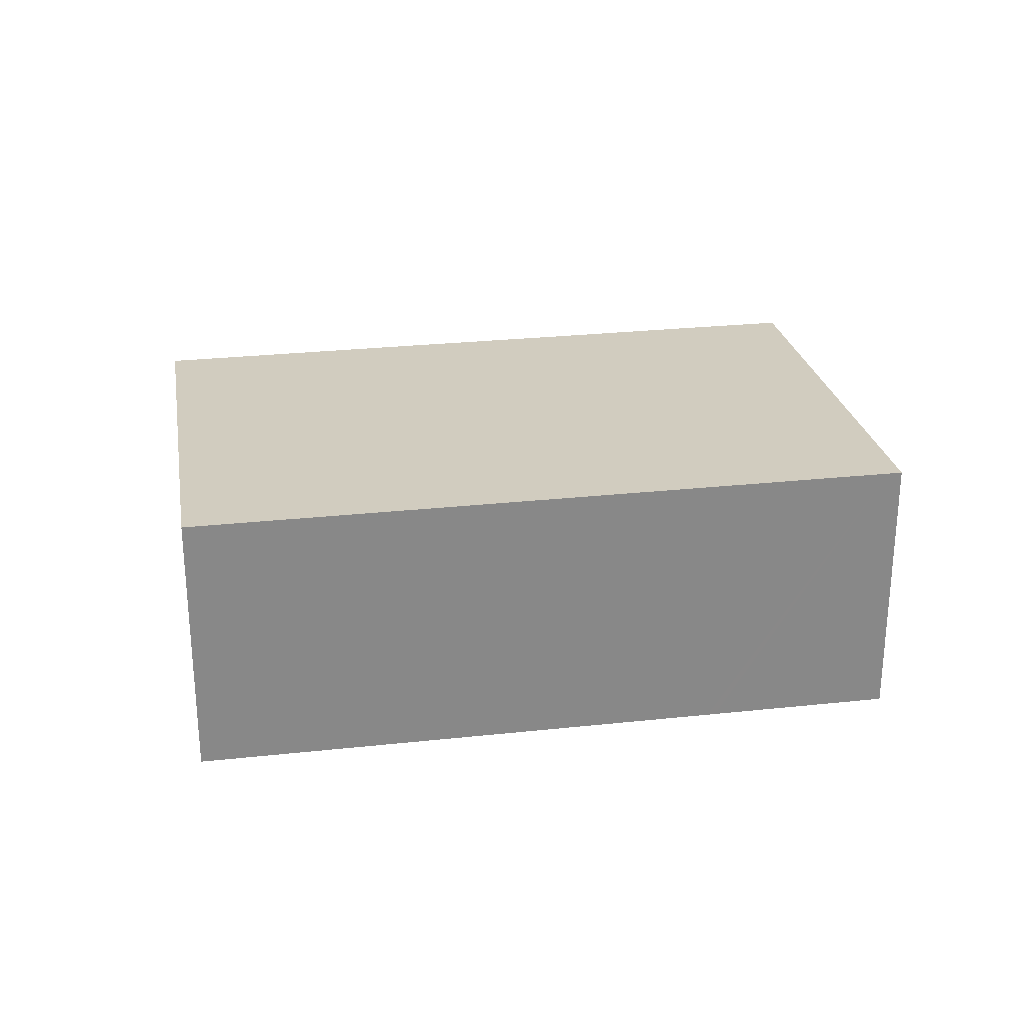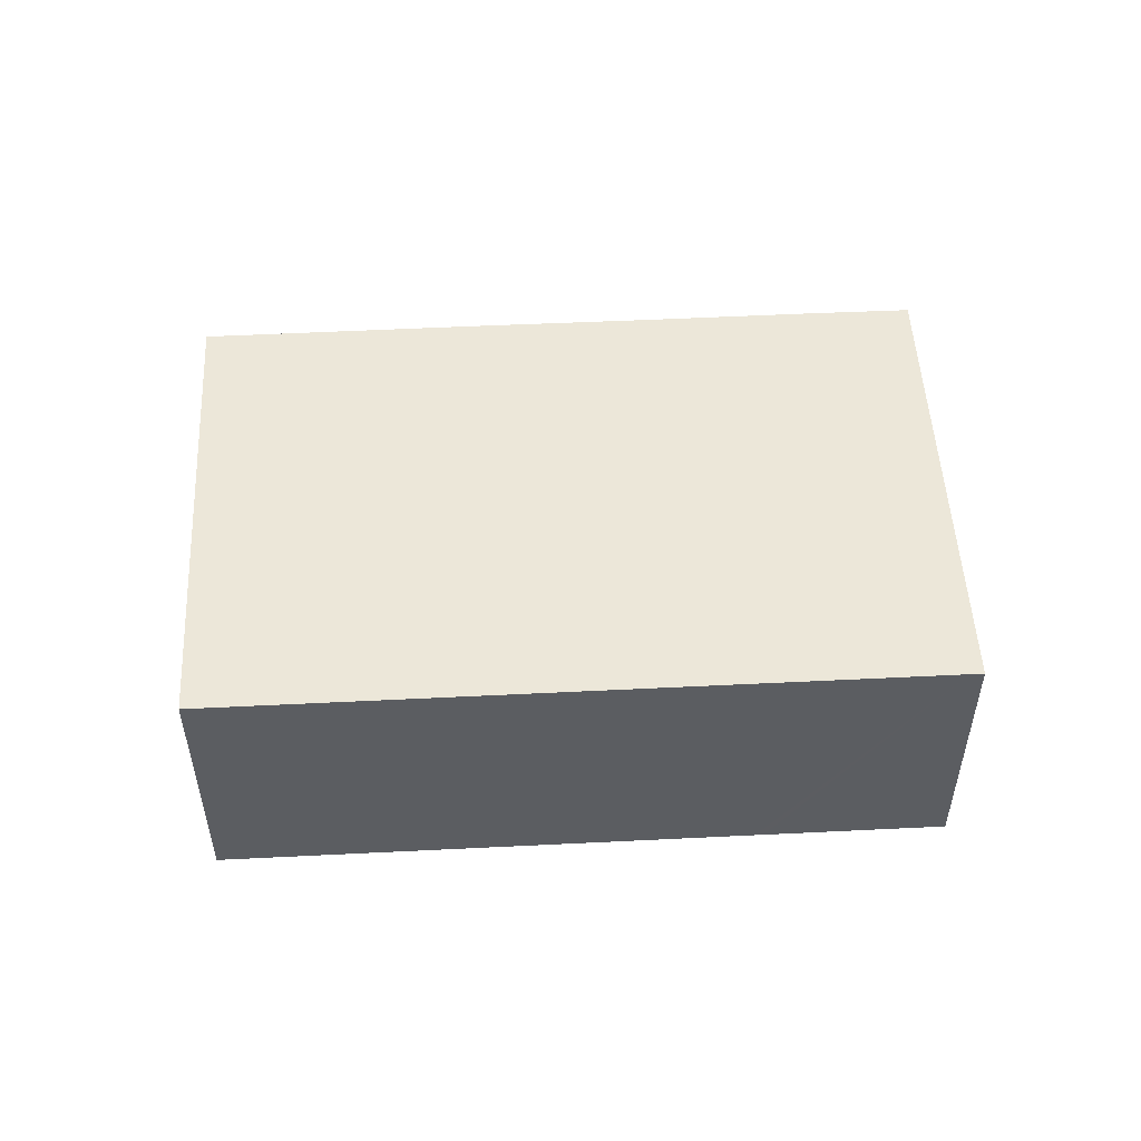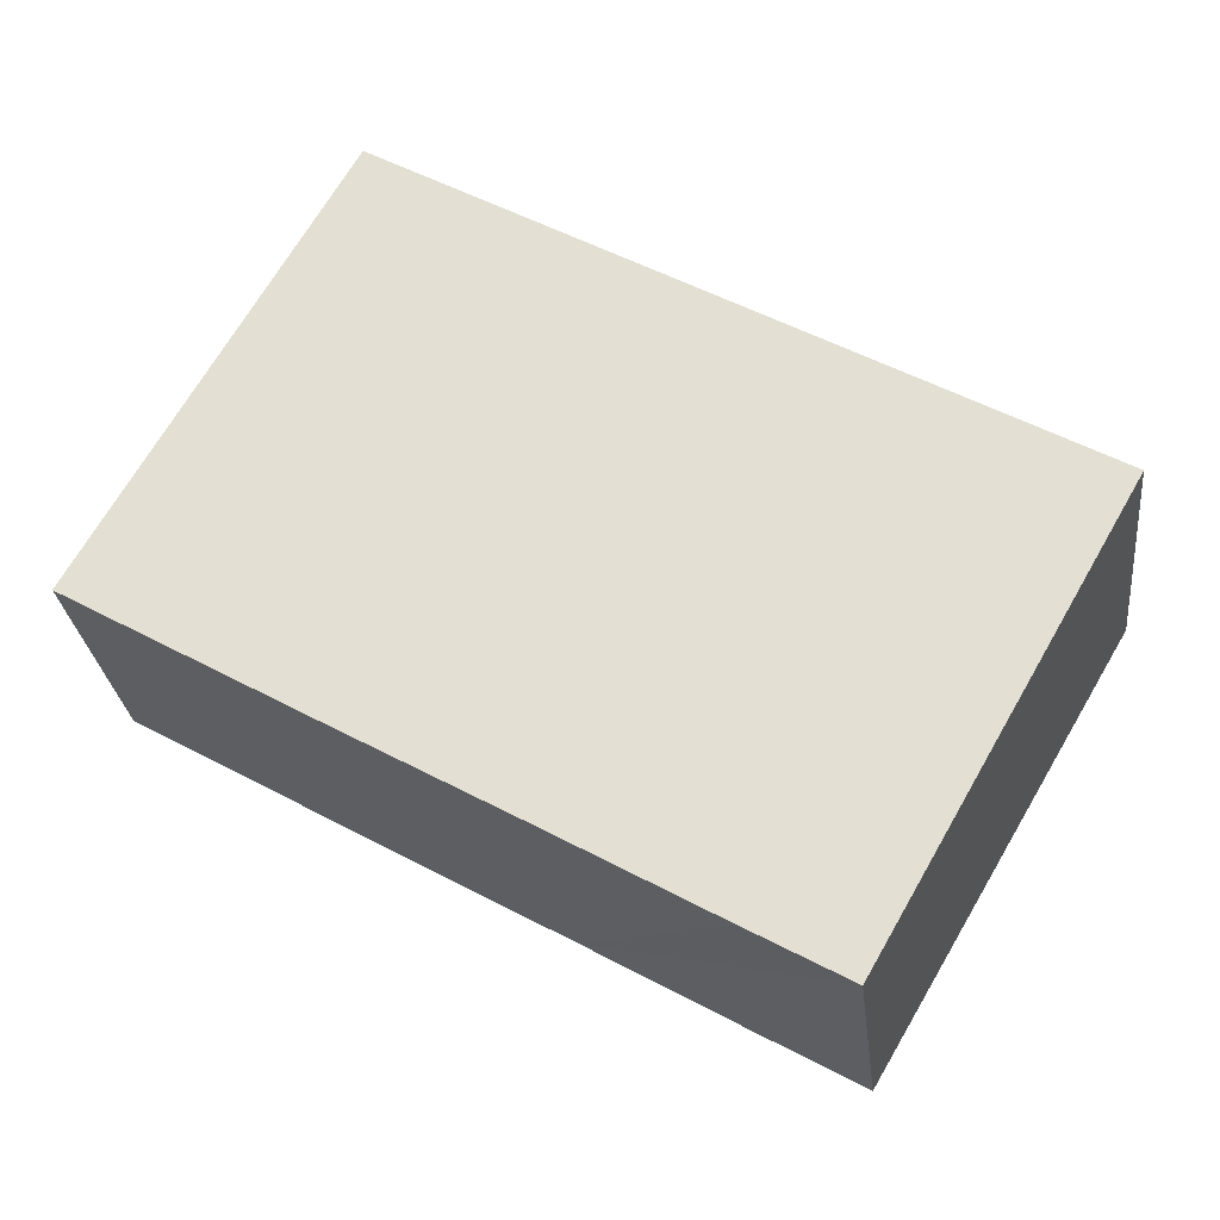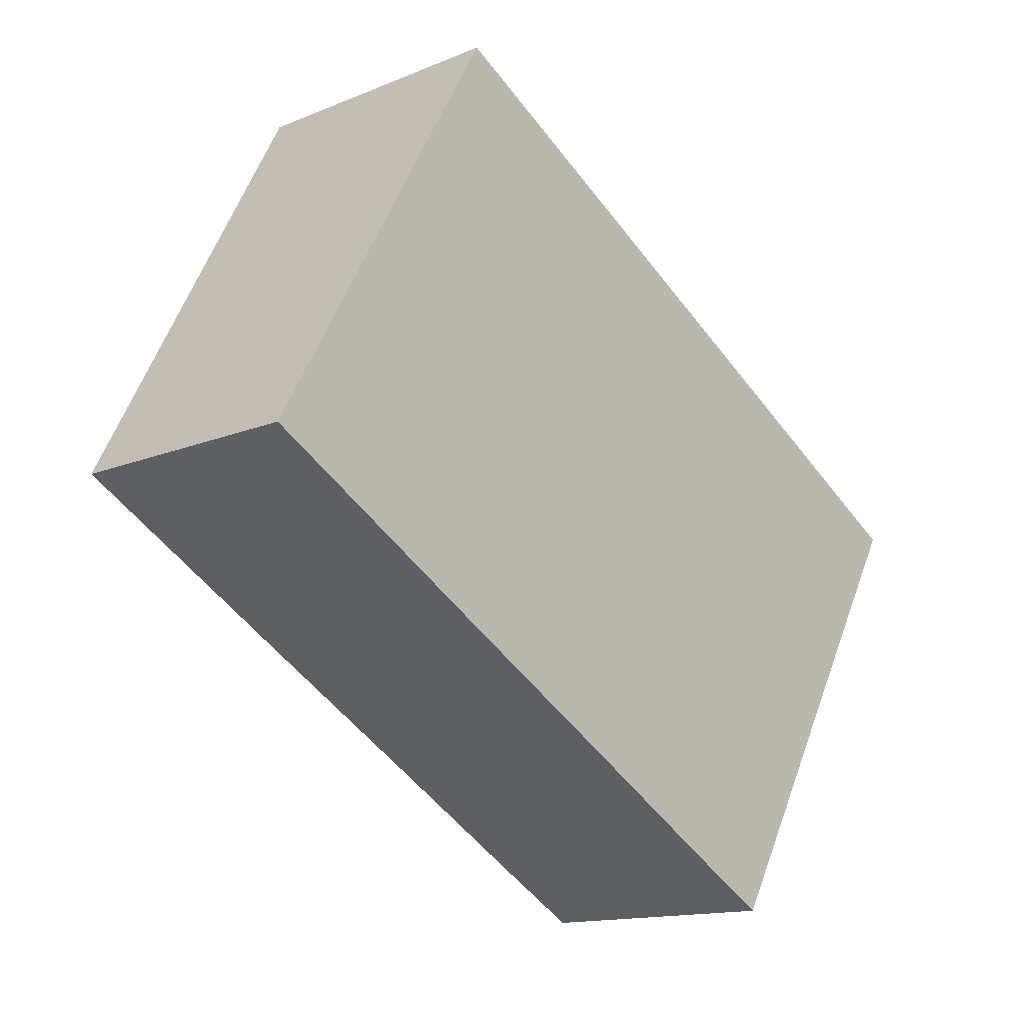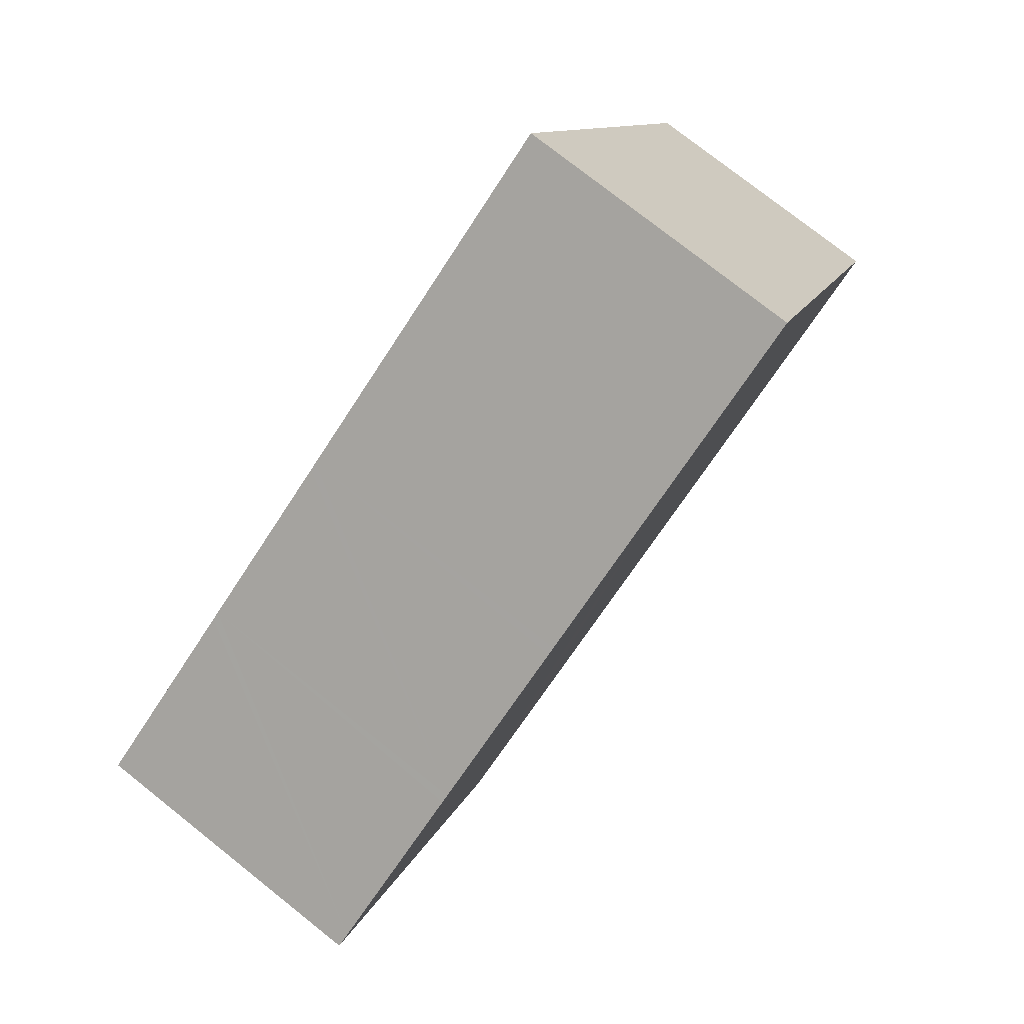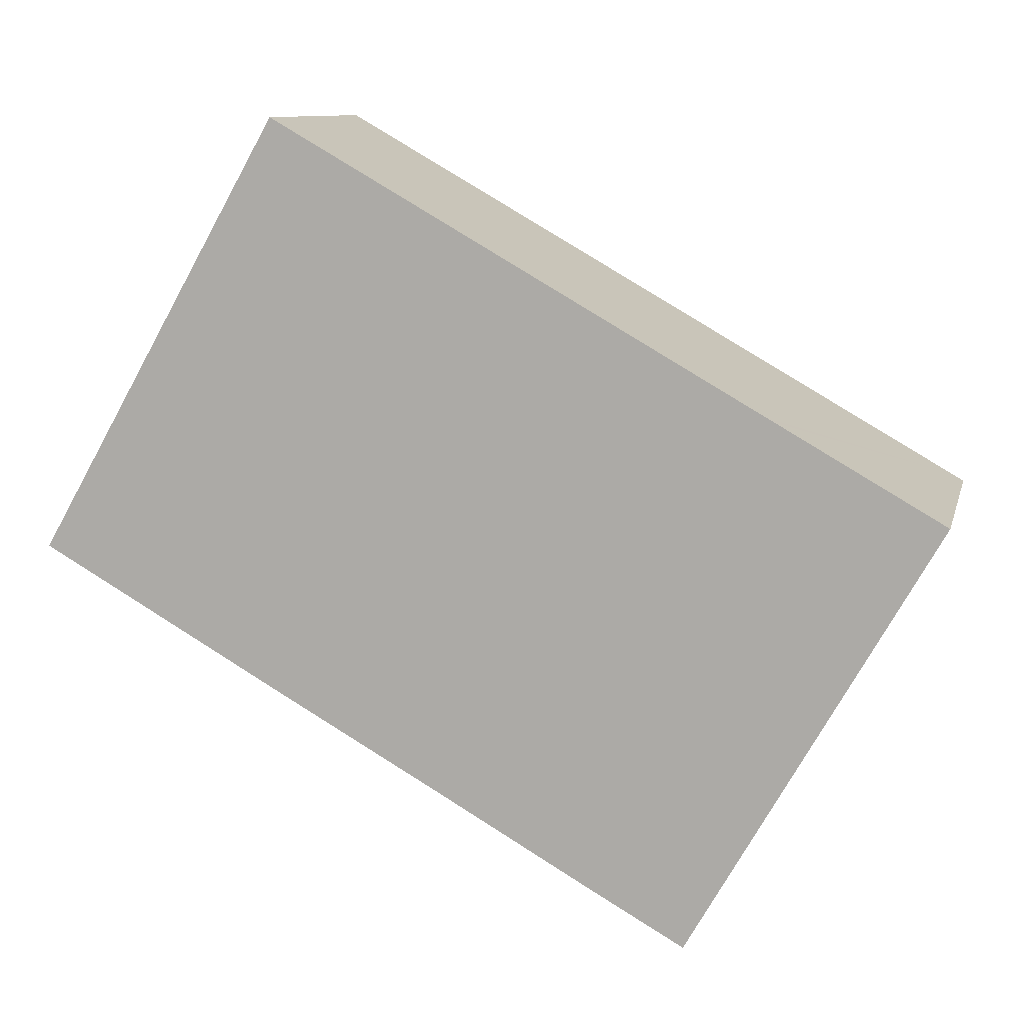
<metadata>
{"format":"obj","ext":"obj","renderer":"f3d","projection":"perspective","resolution":1024,"background":"white","views":[{"elev":27.6,"azim":20.3,"up":"+Y"},{"elev":53.4,"azim":26.7,"up":"+Y"},{"elev":-27.6,"azim":6.5,"up":"+Z"},{"elev":-14.1,"azim":-47.6,"up":"+Z"},{"elev":76.6,"azim":128.4,"up":"+Z"},{"elev":10.1,"azim":13.2,"up":"+Z"}]}
</metadata>
<code>
v  5.826 6.774 10.26
v  2.103 6.085 -1.201
v  0 6.085 3.726e-16
v  5.747 6.085 -3.285
v  9.78 6.086 -5.567
v  13.4 6.086 -7.64
v  9.734 6.774 8.029
v  15.65 6.086 -8.905
v  13.55 6.774 5.851
v  17.37 6.774 3.668
v  21.19 6.774 1.488
v  21.48 6.774 1.319
v  9.904 6.774 7.932
v  13.72 6.774 5.752
v  17.55 6.774 3.569
v  21.48 -8.077e-17 1.319
v  15.65 5.453e-16 -8.905
v  13.4 4.678e-16 -7.64
v  9.78 3.409e-16 -5.567
v  5.747 2.011e-16 -3.285
v  2.103 7.354e-17 -1.201
v  0 0 0
v  5.826 -6.283e-16 10.26
v  9.734 -4.916e-16 8.029
v  9.904 -4.857e-16 7.932
v  13.55 -3.583e-16 5.851
v  13.72 -3.522e-16 5.752
v  17.37 -2.246e-16 3.668
v  17.55 -2.185e-16 3.569
v  21.19 -9.111e-17 1.488
g defaultobject
f 1 2 3
f 2 1 4
f 4 1 5
f 5 1 6
f 6 1 7
f 6 7 8
f 8 7 9
f 8 9 10
f 8 10 11
f 8 11 12
f 9 7 13
f 10 9 14
f 11 10 15
f 16 8 12
f 8 16 17
f 17 6 8
f 6 17 5
f 5 17 18
f 5 18 19
f 5 19 4
f 4 19 20
f 4 20 2
f 2 20 21
f 2 21 3
f 3 21 22
f 3 23 1
f 23 3 22
f 23 7 1
f 7 23 24
f 7 24 13
f 13 24 9
f 9 24 25
f 9 25 26
f 9 26 14
f 14 26 10
f 10 26 27
f 10 27 28
f 10 28 15
f 15 28 11
f 11 28 29
f 11 29 30
f 11 30 12
f 12 30 16
f 21 23 22
f 23 21 20
f 23 20 19
f 23 19 24
f 24 19 18
f 24 18 25
f 25 18 26
f 26 18 17
f 26 17 27
f 27 17 28
f 28 17 30
f 30 17 16
f 28 30 29

</code>
